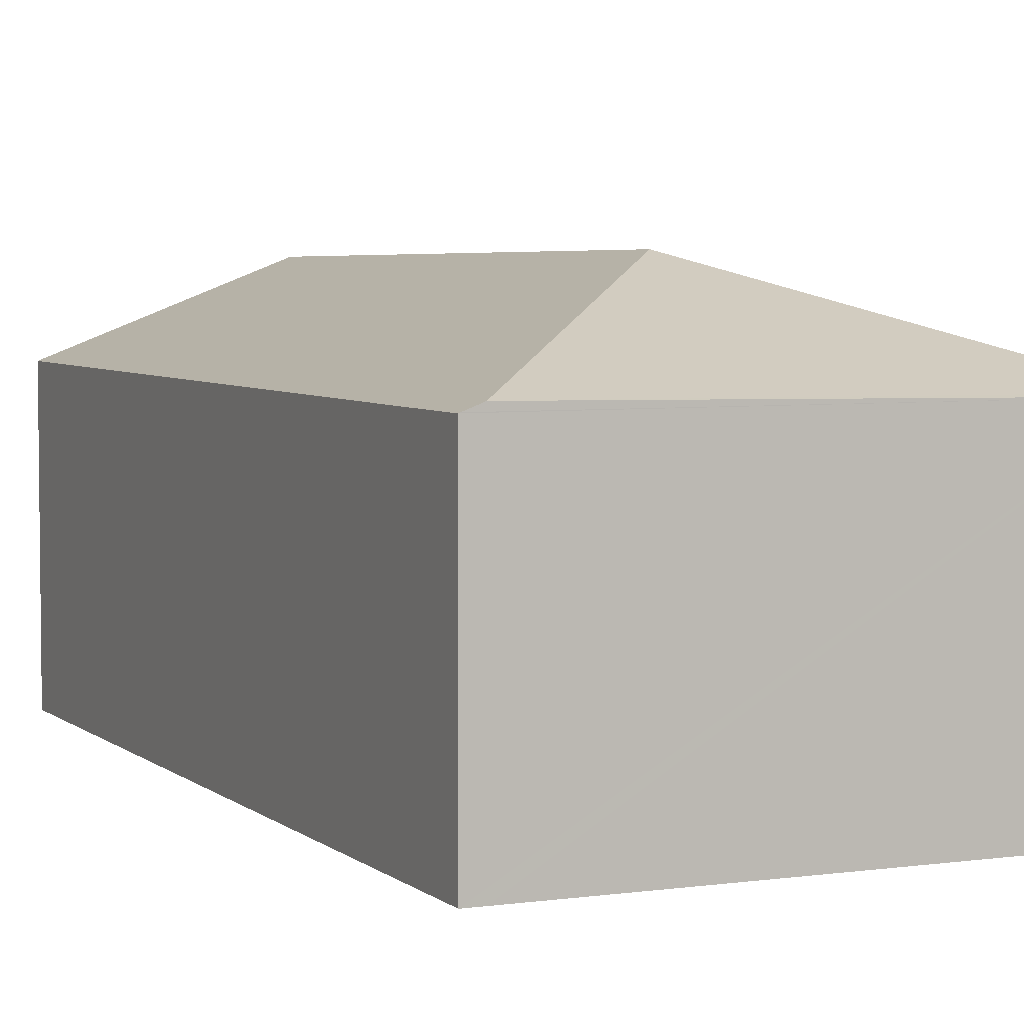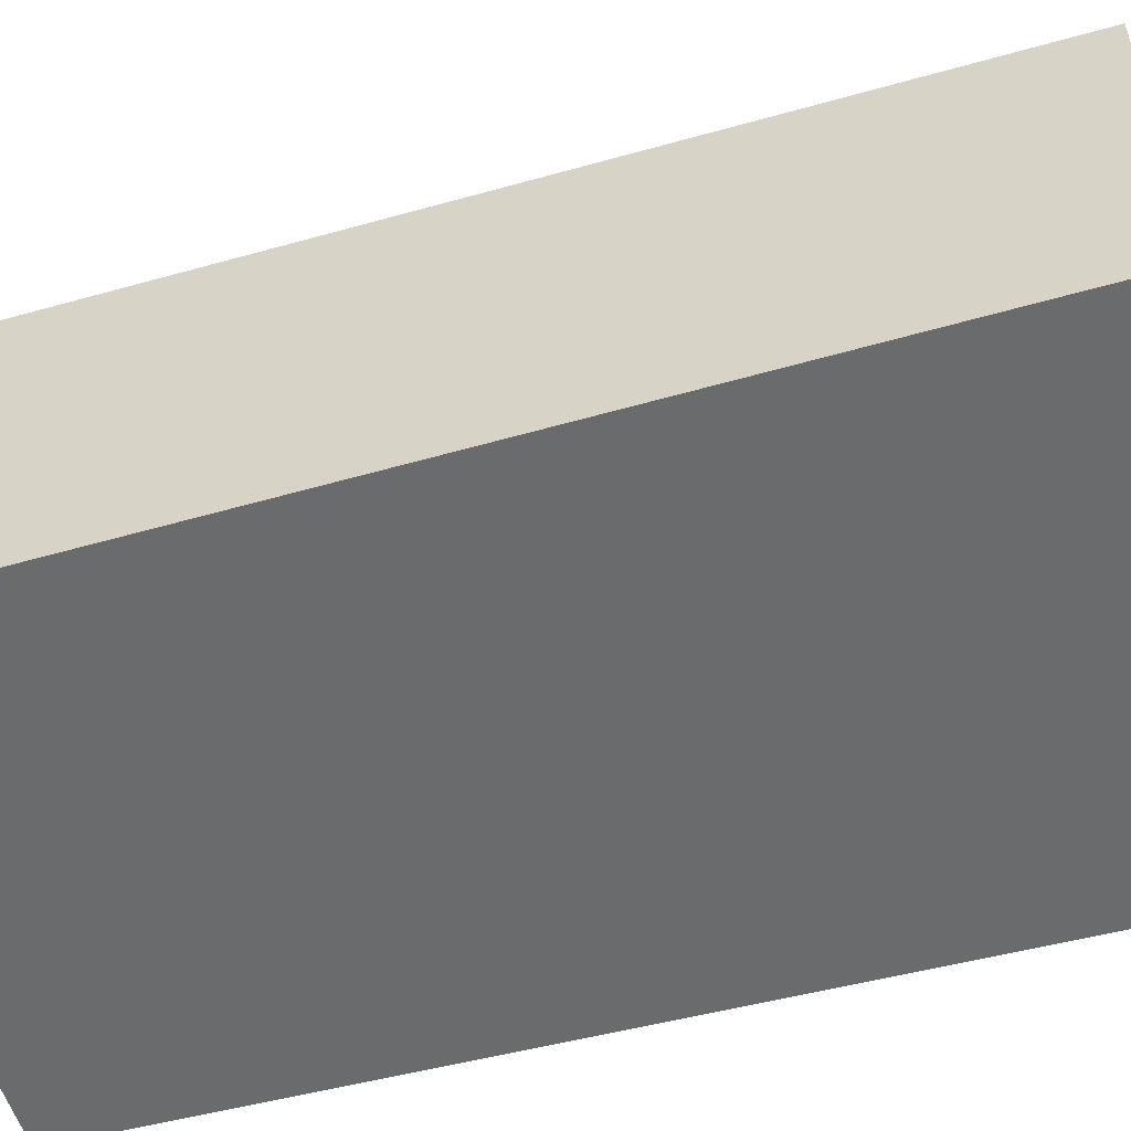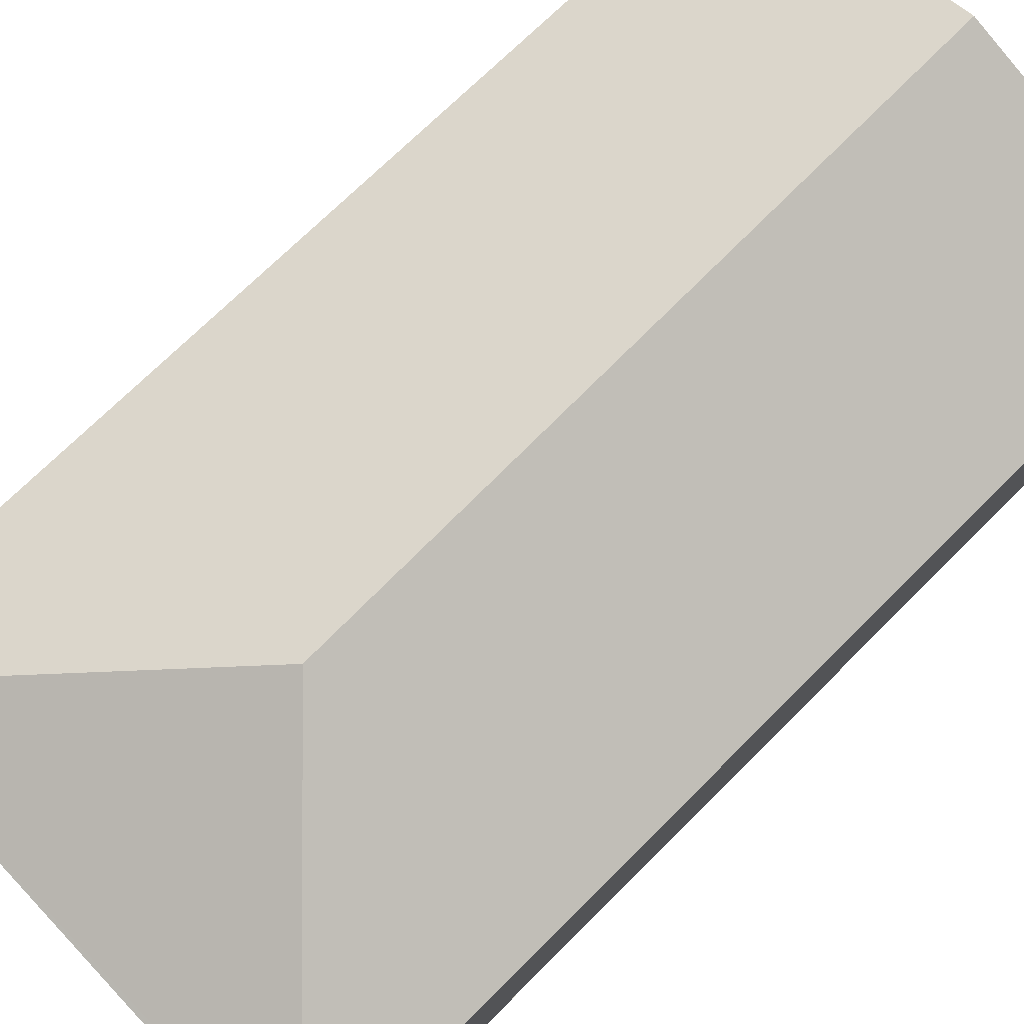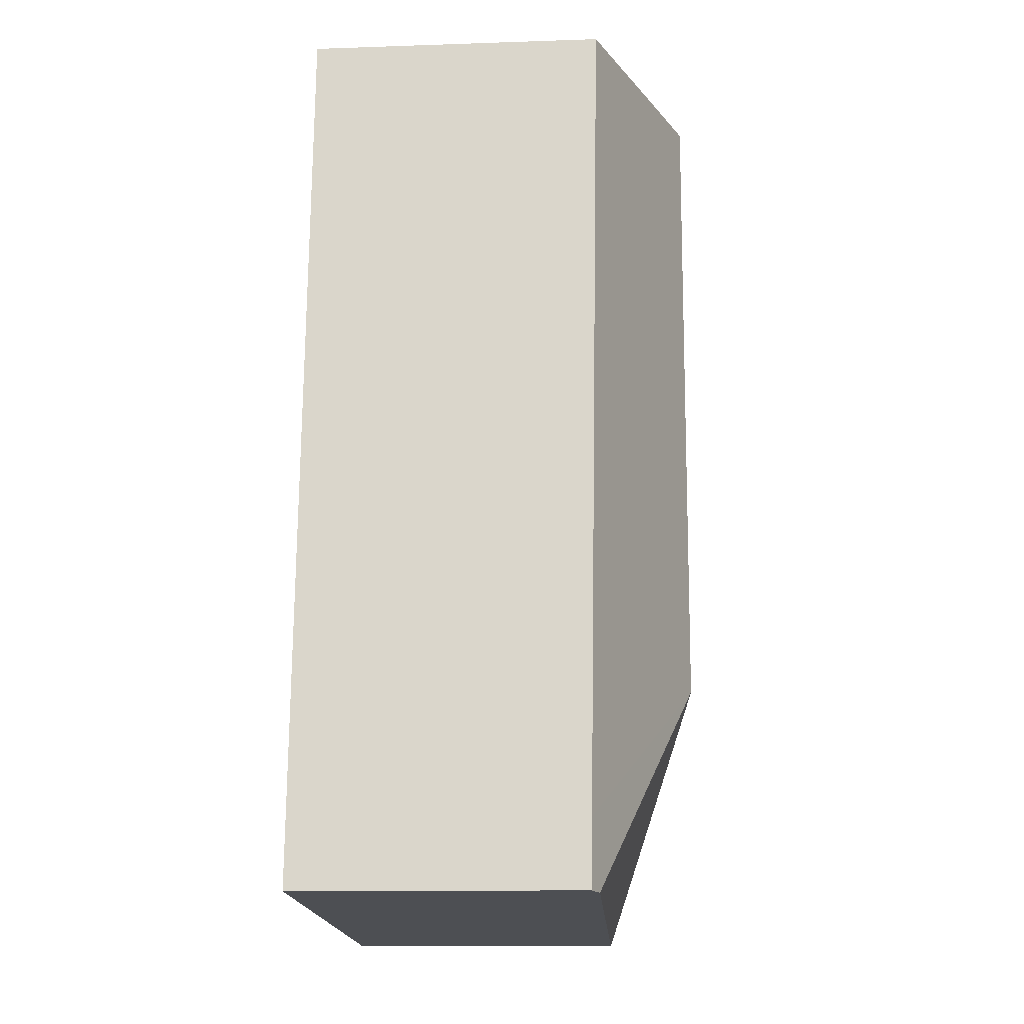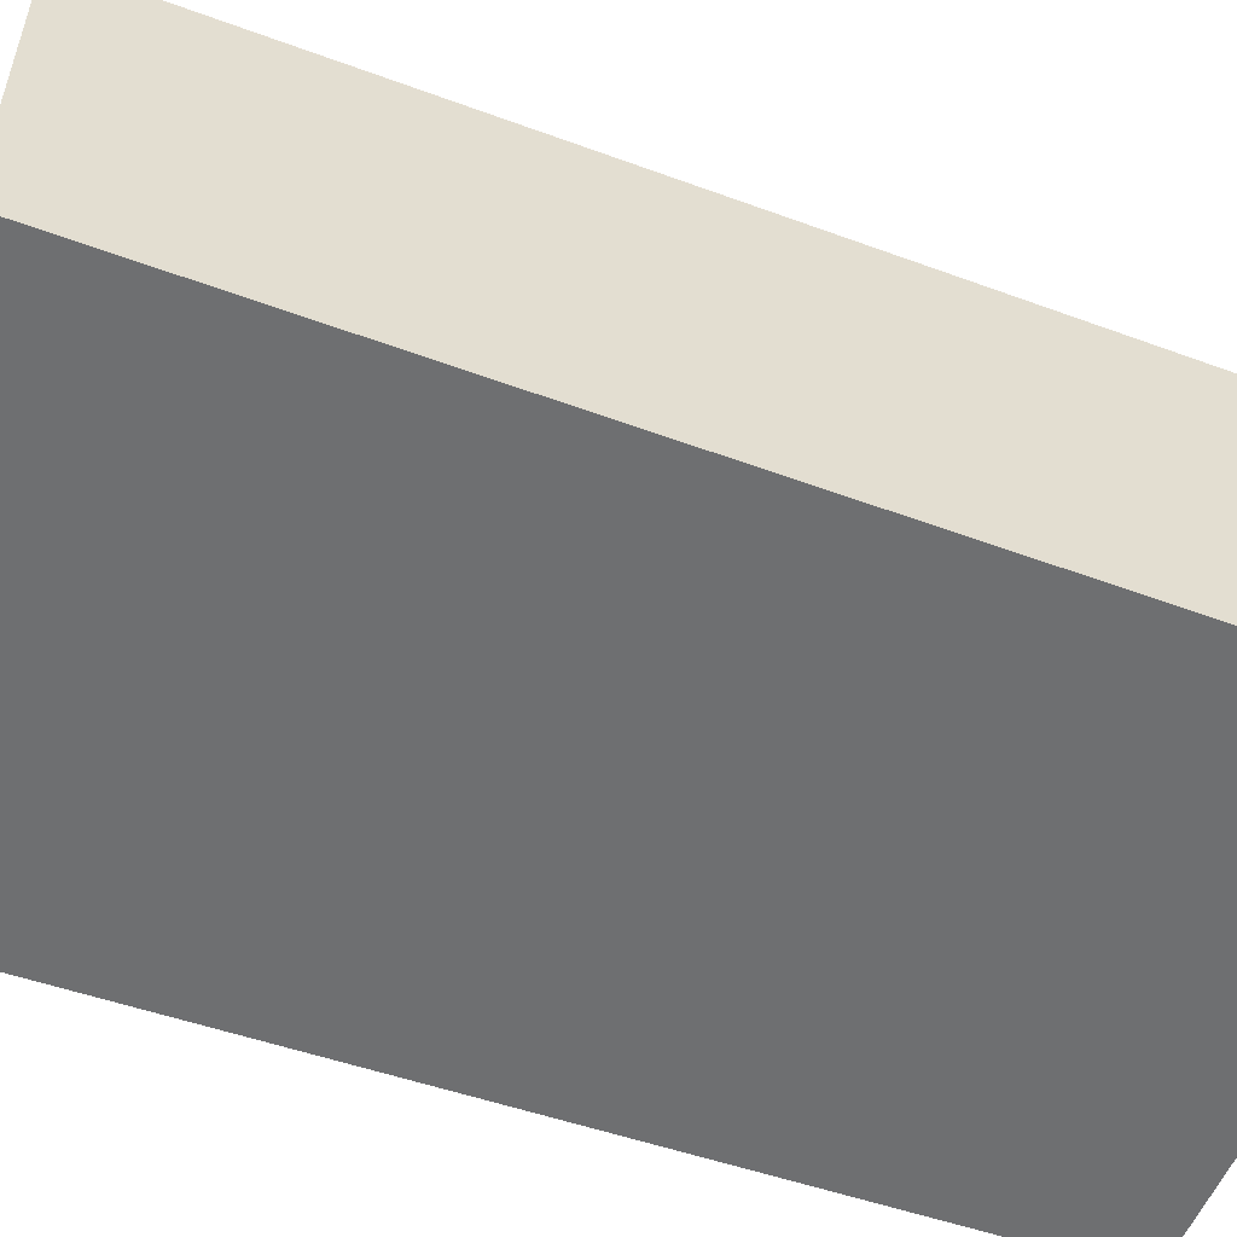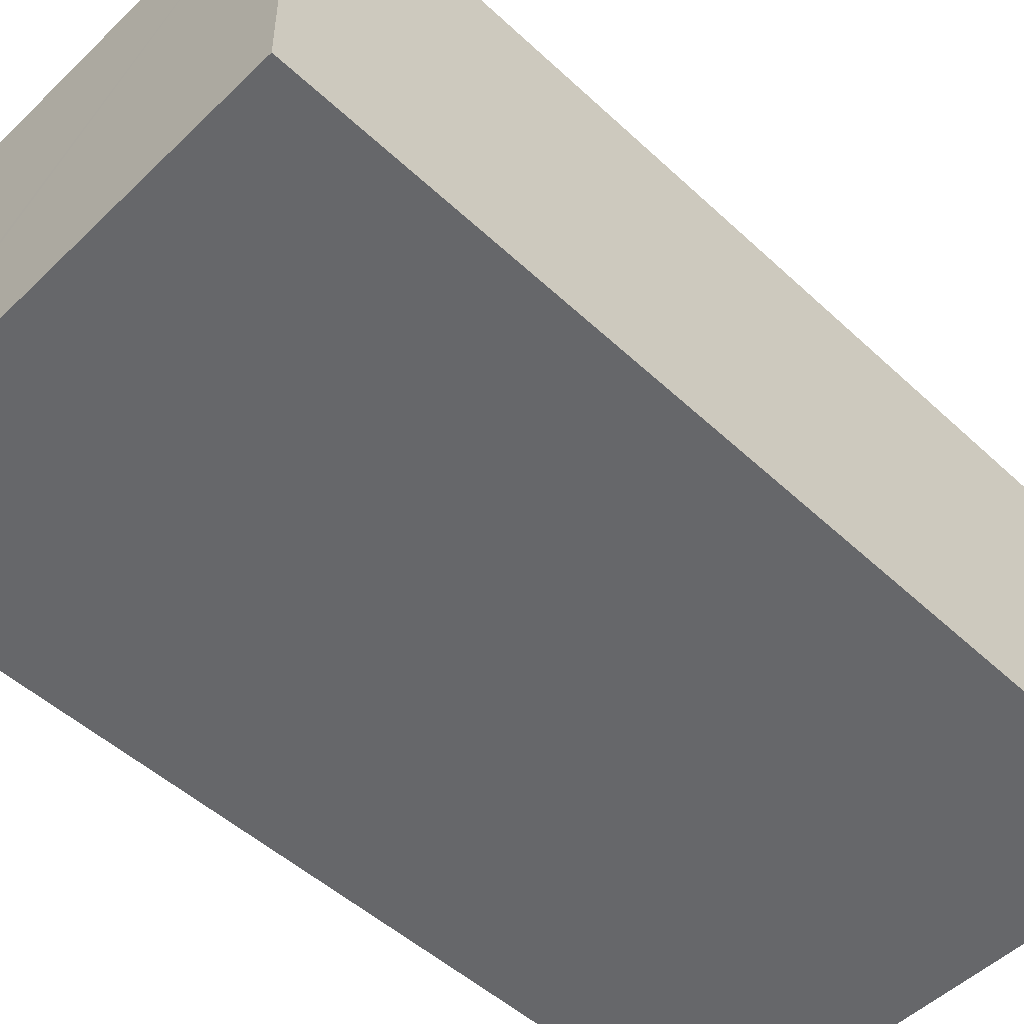
<metadata>
{"format":"obj","ext":"obj","renderer":"f3d","projection":"perspective","resolution":1024,"background":"white","views":[{"elev":4.4,"azim":150.4,"up":"+Y"},{"elev":-53.2,"azim":102.1,"up":"+Y"},{"elev":77.7,"azim":-138.3,"up":"+Y"},{"elev":-12.7,"azim":94.5,"up":"+Z"},{"elev":-54.6,"azim":-114.9,"up":"+Y"},{"elev":-52.1,"azim":-138.8,"up":"+Y"}]}
</metadata>
<code>
v  5.884 3.103 -9.203
v  5.839 3.103 -8.473
v  5.903 3.096 -9.201
v  5.709 3.17 -9.219
v  3.032 4.144 -6.859
v  5.105 3.187 -0.188
v  2.596 4.144 0.17
v  5.06 3.193 0.321
v  3.688 3.722 0.241
v  0.597 3.141 -9.623
v  0.601 3.117 -9.686
v  0 3.141 1.923e-16
v  5.06 -1.966e-17 0.321
v  3.688 -1.476e-17 0.241
v  2.596 -1.041e-17 0.17
v  0 0 0
v  5.105 1.151e-17 -0.188
v  5.839 5.188e-16 -8.473
v  5.903 5.634e-16 -9.201
v  5.709 5.645e-16 -9.219
v  0.601 5.931e-16 -9.686
v  5.884 5.635e-16 -9.203
v  0.597 5.892e-16 -9.623
g defaultobject
f 1 2 3
f 2 1 4
f 2 4 5
f 2 5 6
f 6 5 7
f 6 7 8
f 8 7 9
f 10 4 11
f 4 10 5
f 12 5 10
f 5 12 7
f 9 13 8
f 13 9 7
f 13 7 12
f 13 12 14
f 14 12 15
f 15 12 16
f 13 6 8
f 6 13 2
f 2 13 17
f 2 17 18
f 2 18 3
f 3 18 19
f 1 11 4
f 11 1 3
f 11 3 19
f 11 19 20
f 11 20 21
f 20 19 22
f 11 12 10
f 12 11 21
f 12 21 16
f 16 21 23
f 18 22 19
f 22 18 20
f 20 18 21
f 21 18 17
f 21 17 23
f 23 17 16
f 16 17 13
f 16 13 14
f 16 14 15

</code>
